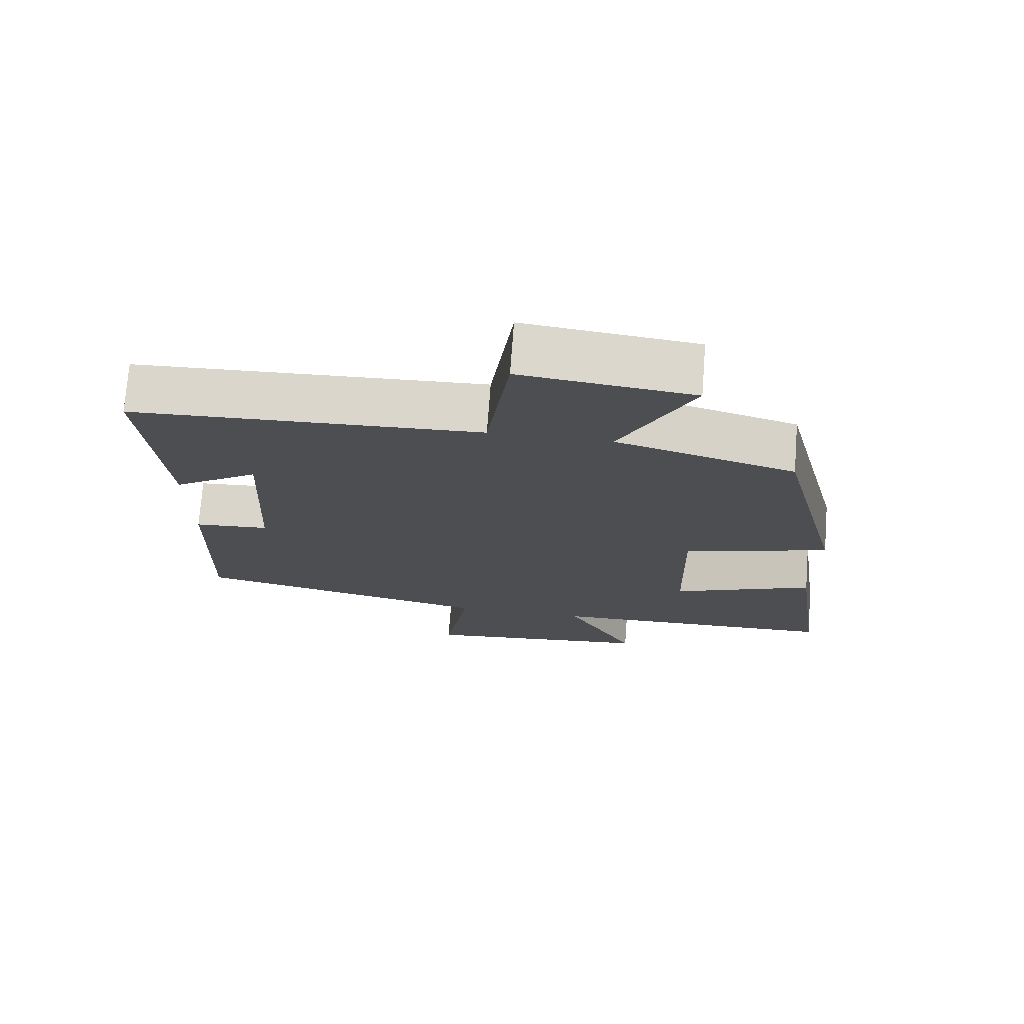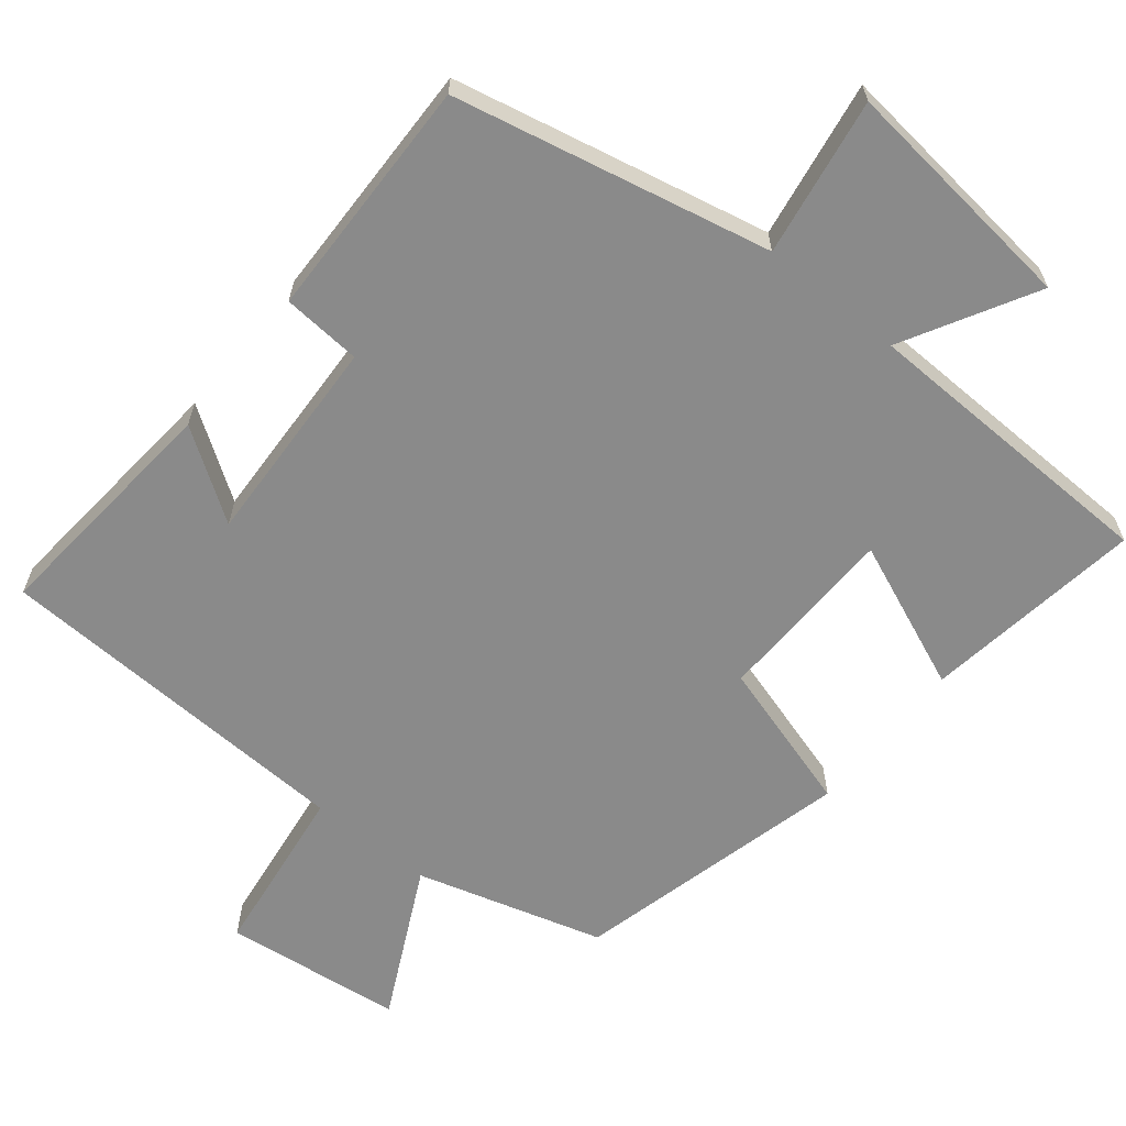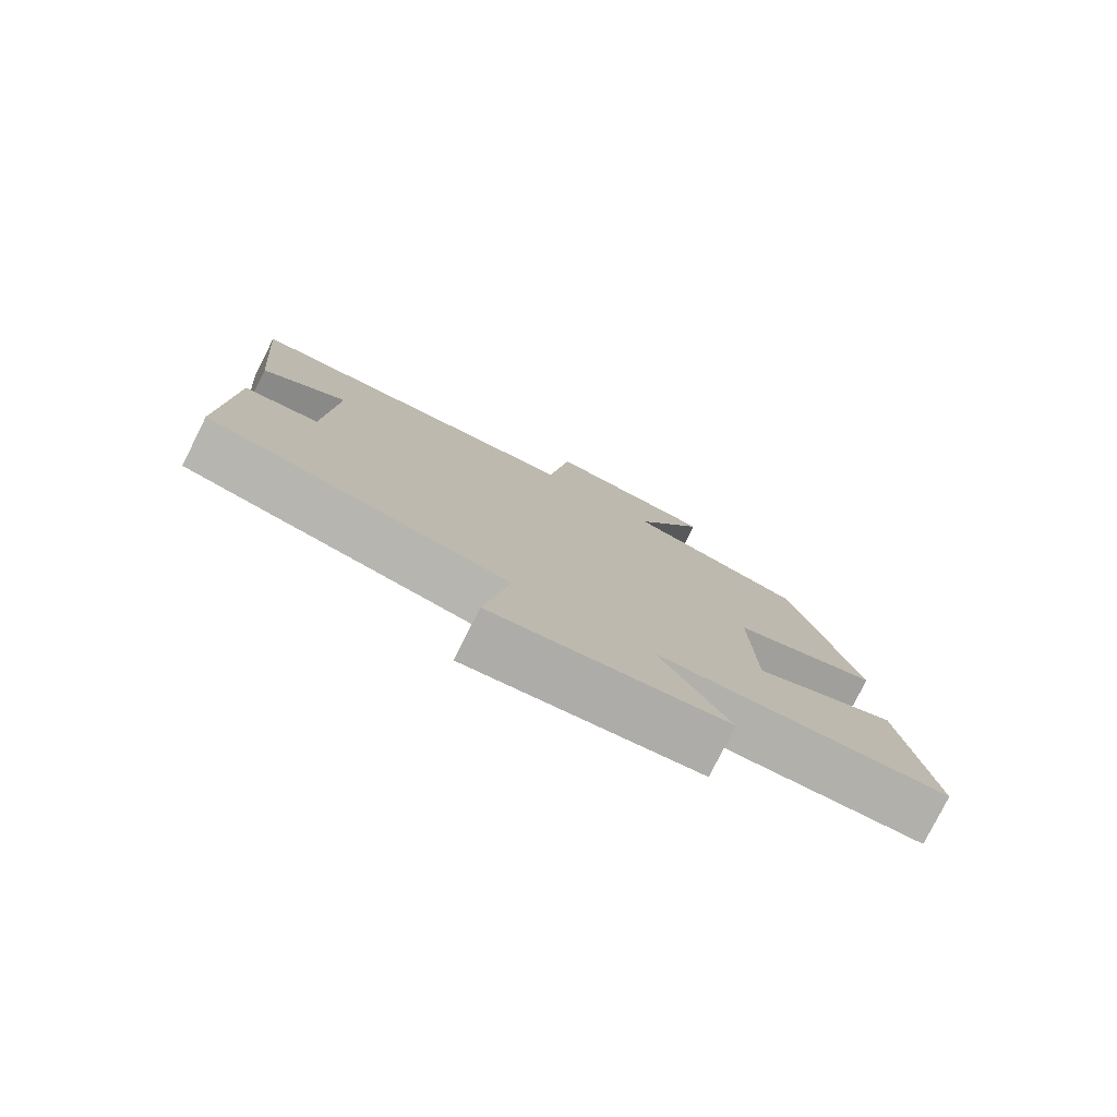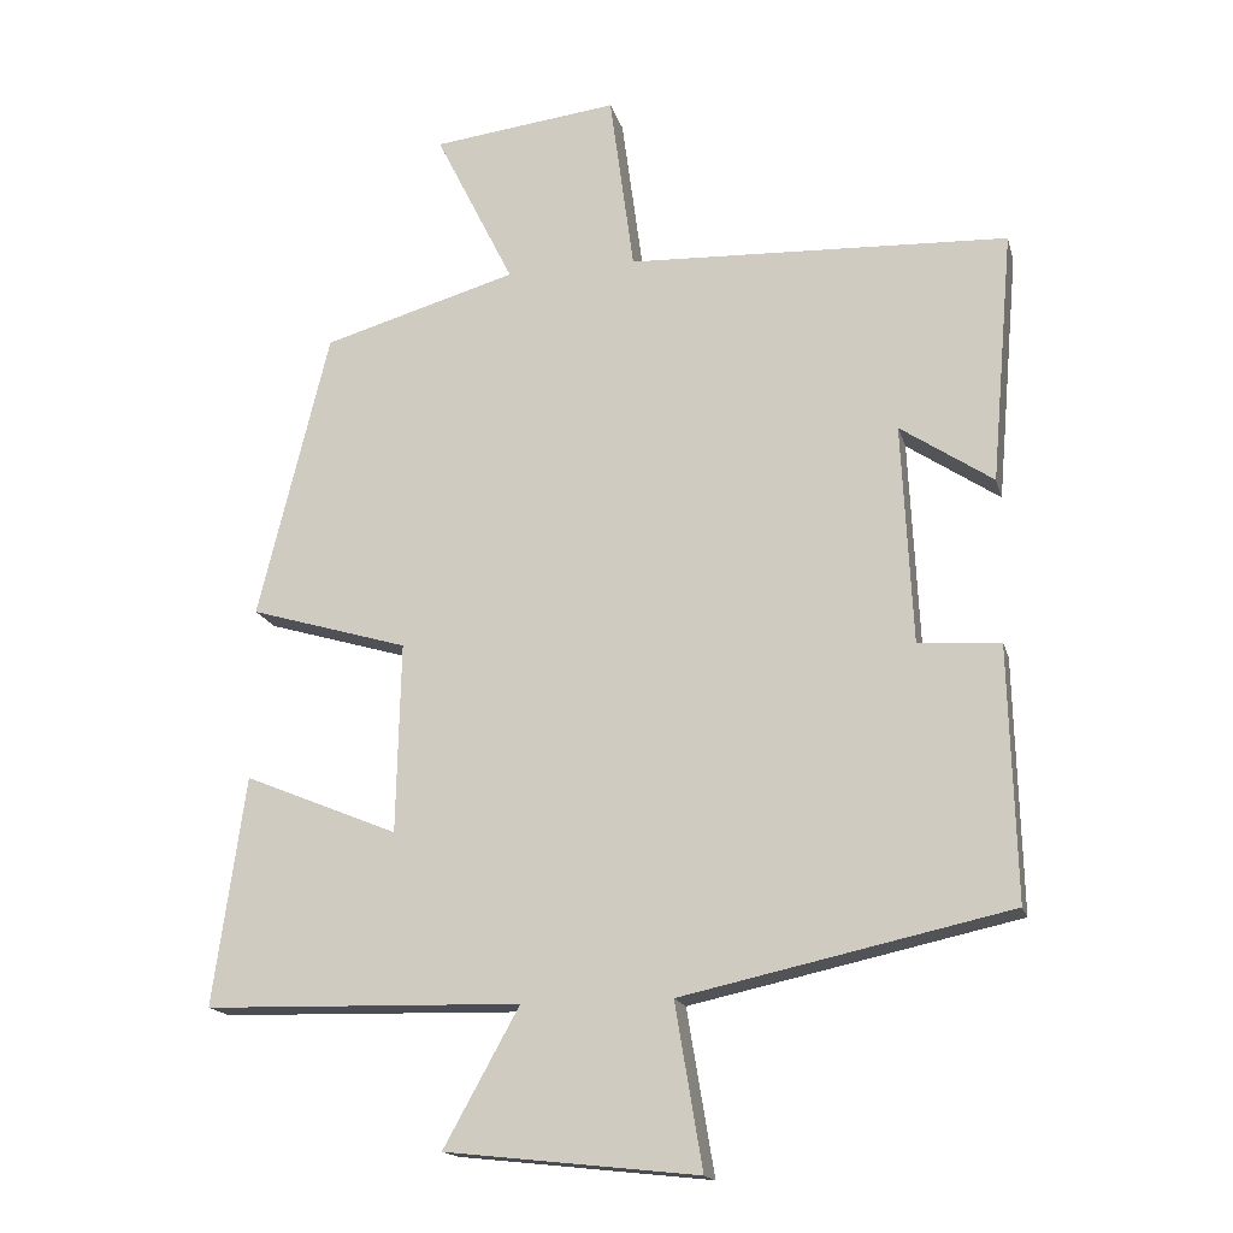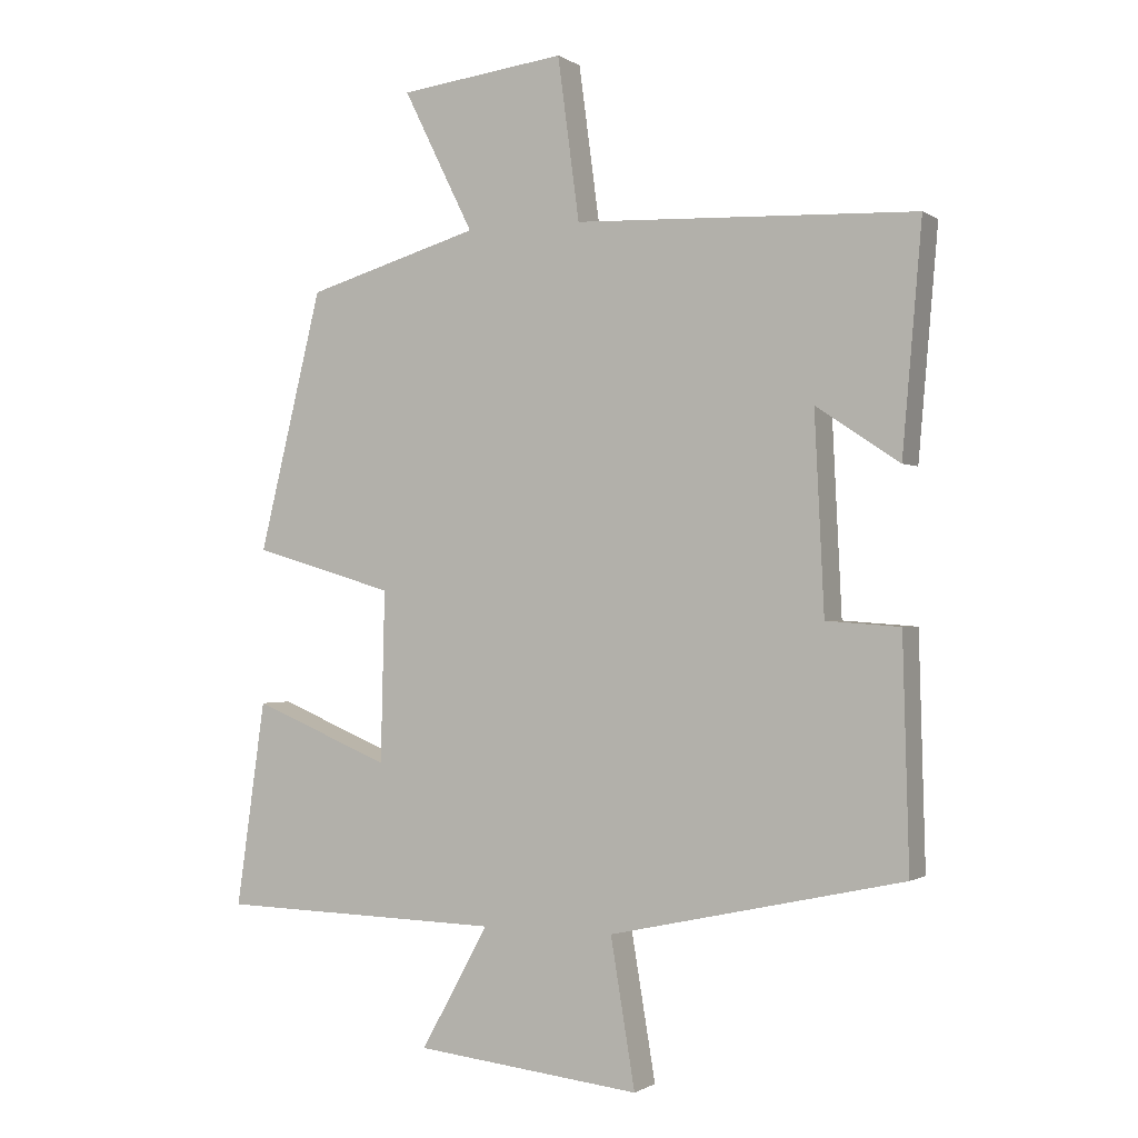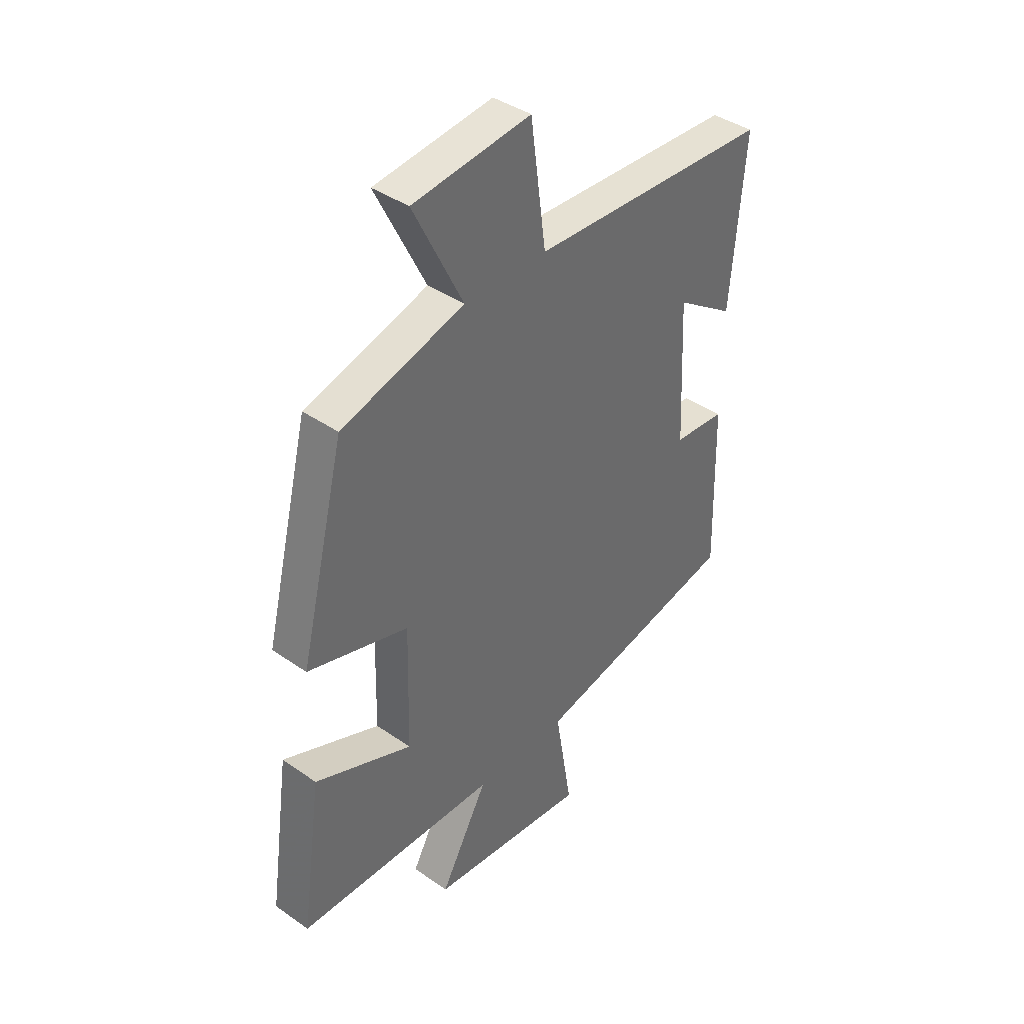
<metadata>
{"format":"obj","ext":"obj","renderer":"f3d","projection":"perspective","resolution":1024,"background":"white","views":[{"elev":73.4,"azim":-175.7,"up":"+Z"},{"elev":-63.4,"azim":140.9,"up":"+Y"},{"elev":-79.0,"azim":153.3,"up":"+Z"},{"elev":-16.7,"azim":13.9,"up":"+Z"},{"elev":-1.0,"azim":25.9,"up":"+Z"},{"elev":40.0,"azim":-49.2,"up":"+Z"}]}
</metadata>
<code>
v -0.543 0.07 -0.49
v -0.5 0.07 -0.187
v -0.296 0.07 -0.271
v -0.29 0.07 -0.019
v -0.5 0.07 0.043
v -0.406 0.07 0.425
v -0.149 0.07 0.5
v -0.253 0.07 0.709
v -0.007 0.07 0.739
v 0.025 0.07 0.5
v 0.529 0.07 0.479
v 0.5 0.07 0.146
v 0.377 0.07 0.228
v 0.391 0.07 -0.062
v 0.5 0.07 -0.07
v 0.509 0.07 -0.405
v 0.075 0.07 -0.5
v 0.111 0.07 -0.717
v -0.223 0.07 -0.681
v -0.123 0.07 -0.5
v -0.543 0 -0.49
v -0.5 0 -0.187
v -0.296 0 -0.271
v -0.29 0 -0.019
v -0.5 0 0.043
v -0.406 0 0.425
v -0.149 0 0.5
v -0.253 0 0.709
v -0.007 0 0.739
v 0.025 0 0.5
v 0.529 0 0.479
v 0.5 0 0.146
v 0.377 0 0.228
v 0.391 0 -0.062
v 0.5 0 -0.07
v 0.509 0 -0.405
v 0.075 0 -0.5
v 0.111 0 -0.717
v -0.223 0 -0.681
v -0.123 0 -0.5
f 17 18 19 20
f 14 15 16 17
f 13 14 17 20
f 10 11 12 13
f 10 13 20
f 7 8 9 10
f 4 5 6 7
f 3 4 7 10
f 20 1 2 3
f 3 10 20
f 40 39 38 37
f 37 36 35 34
f 40 37 34 33
f 33 32 31 30
f 40 33 30
f 30 29 28 27
f 27 26 25 24
f 30 27 24 23
f 23 22 21 40
f 40 30 23
f 1 21 22 2
f 2 22 23 3
f 3 23 24 4
f 4 24 25 5
f 5 25 26 6
f 6 26 27 7
f 7 27 28 8
f 8 28 29 9
f 9 29 30 10
f 10 30 31 11
f 11 31 32 12
f 12 32 33 13
f 13 33 34 14
f 14 34 35 15
f 15 35 36 16
f 16 36 37 17
f 17 37 38 18
f 18 38 39 19
f 19 39 40 20
f 20 40 21 1

</code>
